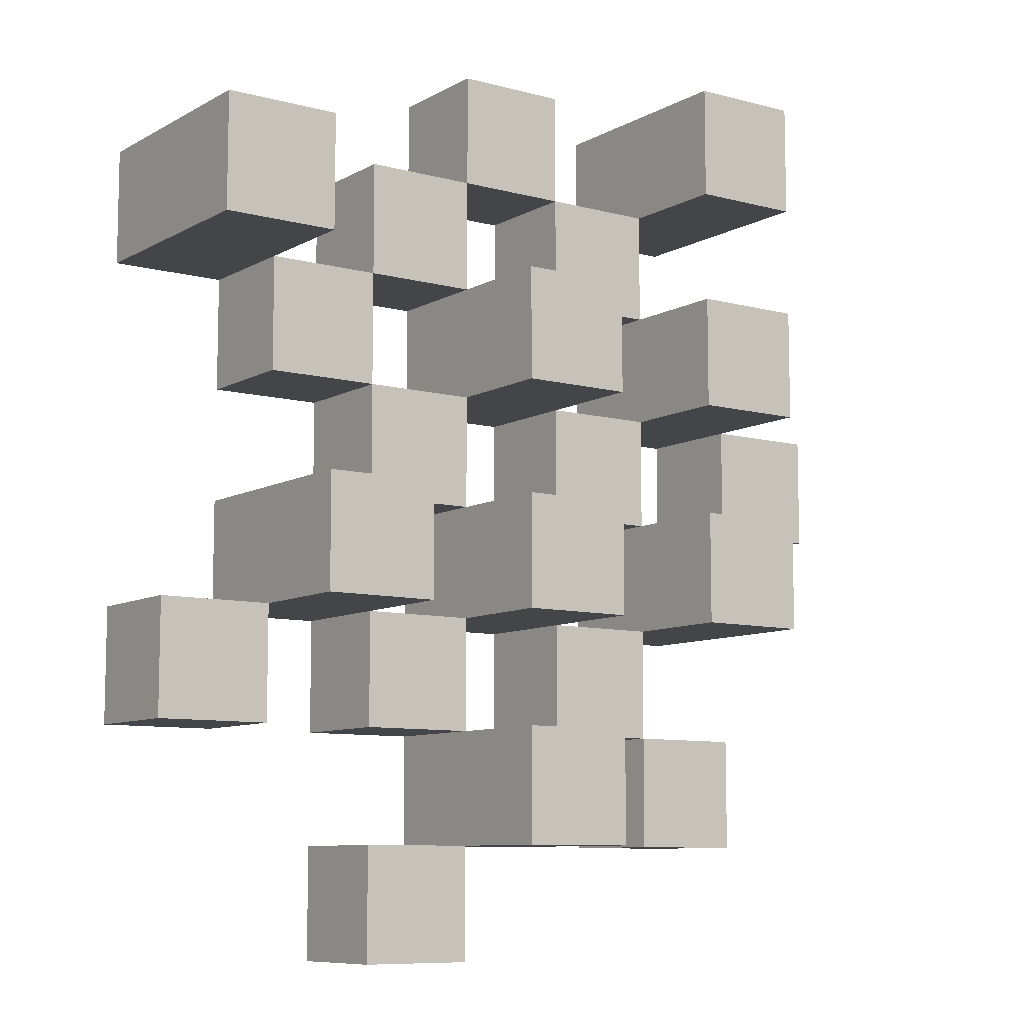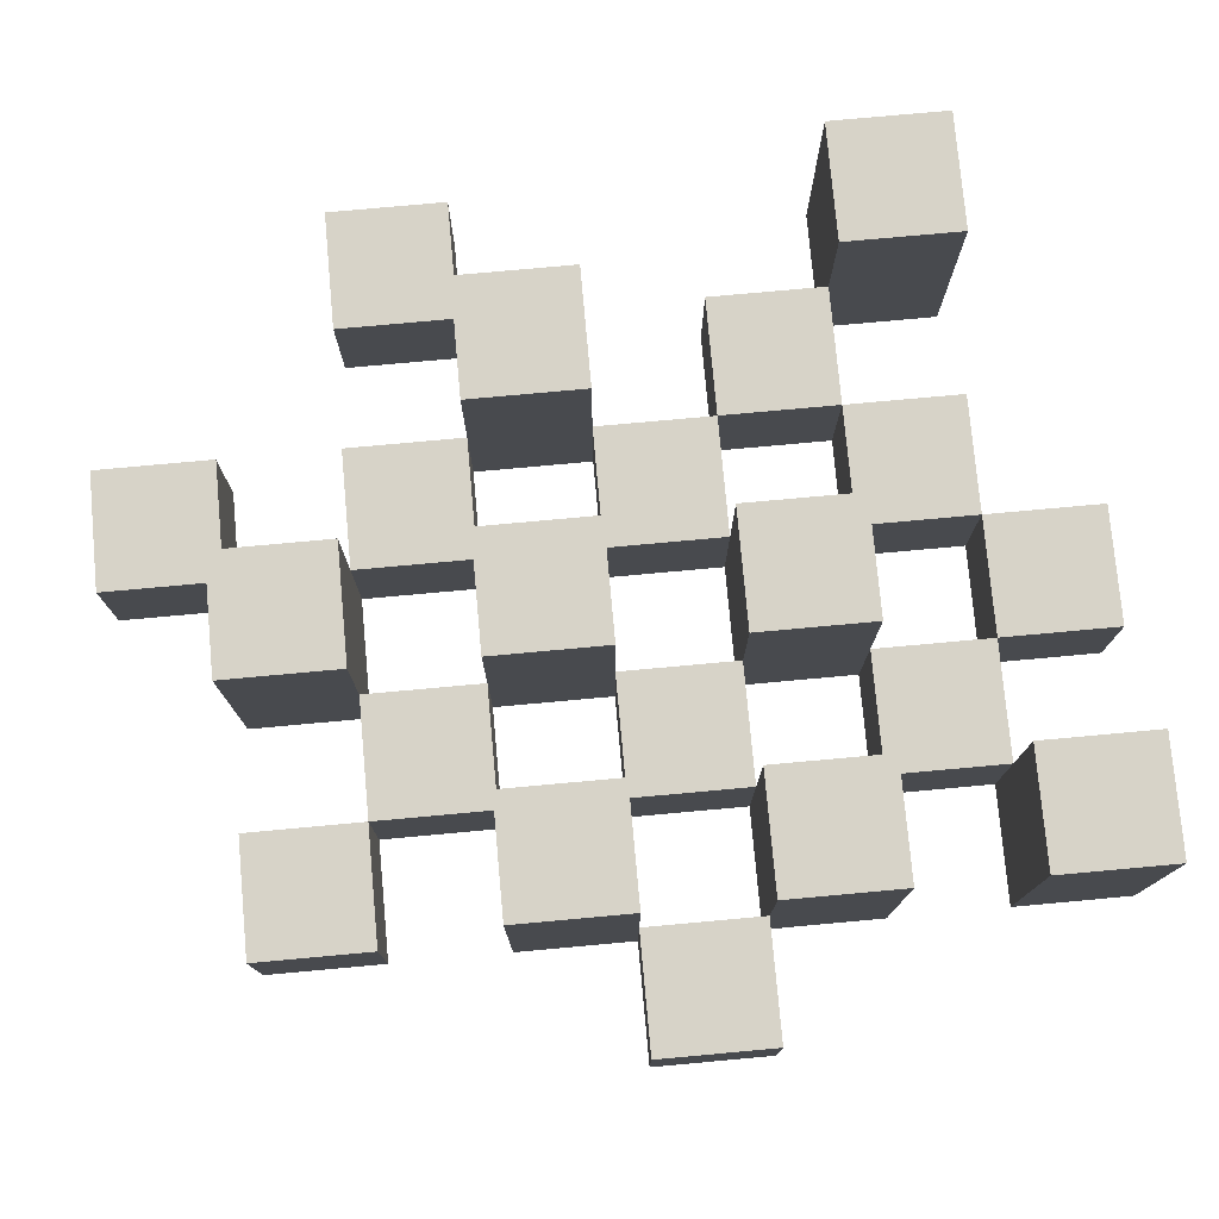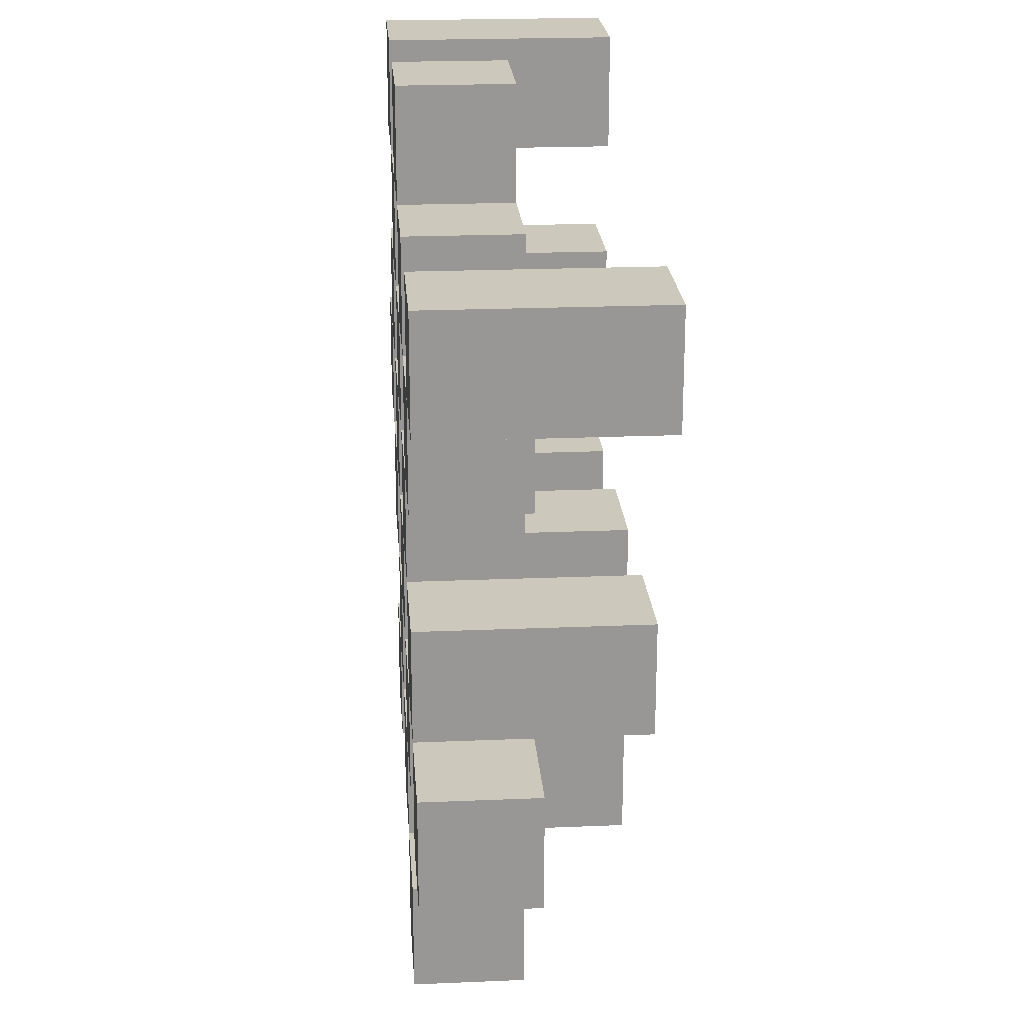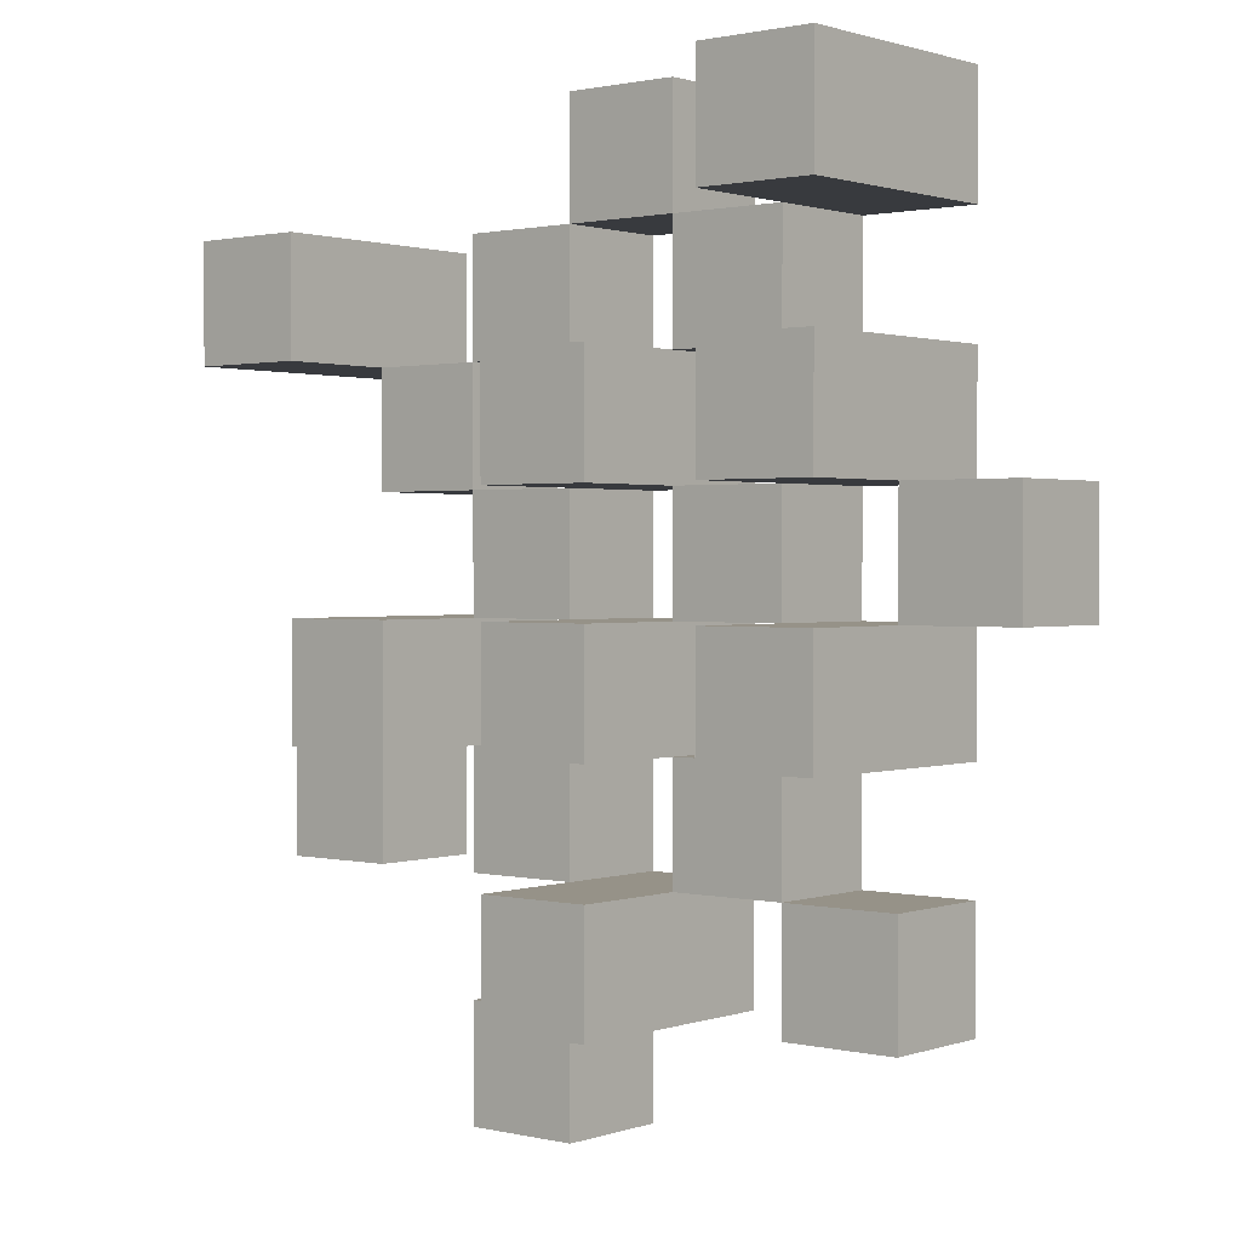
<metadata>
{"format":"obj","ext":"obj","renderer":"f3d","projection":"perspective","resolution":1024,"background":"white","views":[{"elev":-8.9,"azim":144.7,"up":"+Z"},{"elev":77.1,"azim":-95.2,"up":"+Y"},{"elev":22.1,"azim":85.8,"up":"+Z"},{"elev":1.2,"azim":-140.2,"up":"+Z"}]}
</metadata>
<code>
o
v -30.8 0.9 30.4
v -30.9 0.9 30.4
v -31 0.9 30.4
v -31.1 0.9 30.4
v -30.8 1 30.4
v -30.9 1 30.4
v -31 1.1 30.4
v -31.1 1.1 30.4
v -30.5 0.9 30.3
v -30.6 0.9 30.3
v -30.7 0.9 30.3
v -30.8 0.9 30.3
v -30.9 0.9 30.3
v -31 0.9 30.3
v -30.7 1 30.3
v -30.8 1 30.3
v -30.9 1 30.3
v -31 1 30.3
v -30.5 1.1 30.3
v -30.6 1.1 30.3
v -30.6 0.9 30.2
v -30.7 0.9 30.2
v -30.8 0.9 30.2
v -30.9 0.9 30.2
v -31 0.9 30.2
v -31.1 0.9 30.2
v -30.6 1 30.2
v -30.7 1 30.2
v -30.8 1 30.2
v -30.9 1 30.2
v -31 1 30.2
v -30.8 1.1 30.2
v -30.9 1.1 30.2
v -31 1.1 30.2
v -31.1 1.1 30.2
v -30.7 0.9 30.1
v -30.8 0.9 30.1
v -30.9 0.9 30.1
v -31 0.9 30.1
v -31.1 0.9 30.1
v -31.2 0.9 30.1
v -30.7 1 30.1
v -30.8 1 30.1
v -30.9 1 30.1
v -31 1 30.1
v -31.1 1 30.1
v -31.2 1 30.1
v -30.6 0.9 30
v -30.7 0.9 30
v -30.8 0.9 30
v -30.9 0.9 30
v -31 0.9 30
v -31.1 0.9 30
v -30.7 1 30
v -30.8 1 30
v -30.9 1 30
v -31 1 30
v -31.1 1 30
v -30.6 1.1 30
v -30.7 1.1 30
v -30.8 1.1 30
v -30.9 1.1 30
v -31 1.1 30
v -31.1 1.1 30
v -30.5 0.9 29.9
v -30.6 0.9 29.9
v -30.7 0.9 29.9
v -30.8 0.9 29.9
v -30.9 0.9 29.9
v -31 0.9 29.9
v -30.5 1 29.9
v -30.6 1 29.9
v -30.7 1 29.9
v -30.8 1 29.9
v -30.9 1 29.9
v -31 1 29.9
v -30.8 0.9 29.8
v -30.9 0.9 29.8
v -31 0.9 29.8
v -31.1 0.9 29.8
v -30.8 1 29.8
v -30.9 1 29.8
v -31 1 29.8
v -31.1 1 29.8
v -30.8 1.1 29.8
v -30.9 1.1 29.8
v -30.7 0.9 29.7
v -30.8 0.9 29.7
v -30.7 1 29.7
v -30.8 1 29.7
v -30.8 0.9 30.3
v -30.9 0.9 30.3
v -31 0.9 30.3
v -31.1 0.9 30.3
v -30.8 1 30.3
v -30.9 1 30.3
v -31 1 30.3
v -31 1.1 30.3
v -31.1 1.1 30.3
v -30.5 0.9 30.2
v -30.6 0.9 30.2
v -30.7 0.9 30.2
v -30.8 0.9 30.2
v -30.9 0.9 30.2
v -31 0.9 30.2
v -30.6 1 30.2
v -30.7 1 30.2
v -30.8 1 30.2
v -30.9 1 30.2
v -31 1 30.2
v -30.5 1.1 30.2
v -30.6 1.1 30.2
v -30.6 0.9 30.1
v -30.7 0.9 30.1
v -30.8 0.9 30.1
v -30.9 0.9 30.1
v -31 0.9 30.1
v -31.1 0.9 30.1
v -30.6 1 30.1
v -30.7 1 30.1
v -30.8 1 30.1
v -30.9 1 30.1
v -31 1 30.1
v -31.1 1 30.1
v -30.8 1.1 30.1
v -30.9 1.1 30.1
v -31 1.1 30.1
v -31.1 1.1 30.1
v -30.7 0.9 30
v -30.8 0.9 30
v -30.9 0.9 30
v -31 0.9 30
v -31.1 0.9 30
v -31.2 0.9 30
v -30.7 1 30
v -30.8 1 30
v -30.9 1 30
v -31 1 30
v -31.1 1 30
v -31.2 1 30
v -30.6 0.9 29.9
v -30.7 0.9 29.9
v -30.8 0.9 29.9
v -30.9 0.9 29.9
v -31 0.9 29.9
v -31.1 0.9 29.9
v -30.6 1 29.9
v -30.7 1 29.9
v -30.8 1 29.9
v -30.9 1 29.9
v -31 1 29.9
v -30.6 1.1 29.9
v -30.7 1.1 29.9
v -30.8 1.1 29.9
v -30.9 1.1 29.9
v -31 1.1 29.9
v -31.1 1.1 29.9
v -30.5 0.9 29.8
v -30.6 0.9 29.8
v -30.7 0.9 29.8
v -30.8 0.9 29.8
v -30.9 0.9 29.8
v -31 0.9 29.8
v -30.5 1 29.8
v -30.6 1 29.8
v -30.7 1 29.8
v -30.8 1 29.8
v -30.9 1 29.8
v -31 1 29.8
v -30.8 0.9 29.7
v -30.9 0.9 29.7
v -31 0.9 29.7
v -31.1 0.9 29.7
v -30.8 1 29.7
v -31 1 29.7
v -31.1 1 29.7
v -30.8 1.1 29.7
v -30.9 1.1 29.7
v -30.7 0.9 29.6
v -30.8 0.9 29.6
v -30.7 1 29.6
v -30.8 1 29.6
v -30.5 0.9 30.3
v -30.5 1.1 30.3
v -30.5 0.9 30.2
v -30.5 1.1 30.2
v -30.5 0.9 29.9
v -30.5 1 29.9
v -30.5 0.9 29.8
v -30.5 1 29.8
v -30.6 0.9 30.2
v -30.6 1 30.2
v -30.6 0.9 30.1
v -30.6 1 30.1
v -30.6 0.9 30
v -30.6 1.1 30
v -30.6 0.9 29.9
v -30.6 1 29.9
v -30.6 1.1 29.9
v -30.7 0.9 30.3
v -30.7 1 30.3
v -30.7 0.9 30.2
v -30.7 1 30.2
v -30.7 0.9 30.1
v -30.7 1 30.1
v -30.7 0.9 30
v -30.7 1 30
v -30.7 0.9 29.9
v -30.7 1 29.9
v -30.7 0.9 29.8
v -30.7 1 29.8
v -30.7 0.9 29.7
v -30.7 1 29.7
v -30.7 0.9 29.6
v -30.7 1 29.6
v -30.8 0.9 30.4
v -30.8 1 30.4
v -30.8 0.9 30.3
v -30.8 1 30.3
v -30.8 0.9 30.2
v -30.8 1 30.2
v -30.8 1.1 30.2
v -30.8 0.9 30.1
v -30.8 1 30.1
v -30.8 1.1 30.1
v -30.8 0.9 30
v -30.8 1 30
v -30.8 1.1 30
v -30.8 0.9 29.9
v -30.8 1 29.9
v -30.8 1.1 29.9
v -30.8 0.9 29.8
v -30.8 1 29.8
v -30.8 1.1 29.8
v -30.8 0.9 29.7
v -30.8 1 29.7
v -30.8 1.1 29.7
v -30.9 0.9 30.3
v -30.9 1 30.3
v -30.9 0.9 30.2
v -30.9 1 30.2
v -30.9 0.9 30.1
v -30.9 1 30.1
v -30.9 0.9 30
v -30.9 1 30
v -30.9 0.9 29.9
v -30.9 1 29.9
v -30.9 0.9 29.8
v -30.9 1 29.8
v -31 0.9 30.4
v -31 1.1 30.4
v -31 0.9 30.3
v -31 1 30.3
v -31 1.1 30.3
v -31 0.9 30.2
v -31 1 30.2
v -31 1.1 30.2
v -31 0.9 30.1
v -31 1 30.1
v -31 1.1 30.1
v -31 0.9 30
v -31 1 30
v -31 1.1 30
v -31 0.9 29.9
v -31 1 29.9
v -31 1.1 29.9
v -31 0.9 29.8
v -31 1 29.8
v -31 0.9 29.7
v -31 1 29.7
v -31.1 0.9 30.1
v -31.1 1 30.1
v -31.1 0.9 30
v -31.1 1 30
v -30.6 0.9 30.3
v -30.6 1.1 30.3
v -30.6 0.9 30.2
v -30.6 1 30.2
v -30.6 1.1 30.2
v -30.6 0.9 29.9
v -30.6 1 29.9
v -30.6 0.9 29.8
v -30.6 1 29.8
v -30.7 0.9 30.2
v -30.7 1 30.2
v -30.7 0.9 30.1
v -30.7 1 30.1
v -30.7 0.9 30
v -30.7 1 30
v -30.7 1.1 30
v -30.7 0.9 29.9
v -30.7 1 29.9
v -30.7 1.1 29.9
v -30.8 0.9 30.3
v -30.8 1 30.3
v -30.8 0.9 30.2
v -30.8 1 30.2
v -30.8 0.9 30.1
v -30.8 1 30.1
v -30.8 0.9 30
v -30.8 1 30
v -30.8 0.9 29.9
v -30.8 1 29.9
v -30.8 0.9 29.8
v -30.8 1 29.8
v -30.8 0.9 29.7
v -30.8 1 29.7
v -30.8 0.9 29.6
v -30.8 1 29.6
v -30.9 0.9 30.4
v -30.9 1 30.4
v -30.9 0.9 30.3
v -30.9 1 30.3
v -30.9 0.9 30.2
v -30.9 1 30.2
v -30.9 1.1 30.2
v -30.9 0.9 30.1
v -30.9 1 30.1
v -30.9 1.1 30.1
v -30.9 0.9 30
v -30.9 1 30
v -30.9 1.1 30
v -30.9 0.9 29.9
v -30.9 1 29.9
v -30.9 1.1 29.9
v -30.9 0.9 29.8
v -30.9 1 29.8
v -30.9 1.1 29.8
v -30.9 0.9 29.7
v -30.9 1.1 29.7
v -31 0.9 30.3
v -31 1 30.3
v -31 0.9 30.2
v -31 1 30.2
v -31 0.9 30.1
v -31 1 30.1
v -31 0.9 30
v -31 1 30
v -31 0.9 29.9
v -31 1 29.9
v -31 0.9 29.8
v -31 1 29.8
v -31.1 0.9 30.4
v -31.1 1.1 30.4
v -31.1 0.9 30.3
v -31.1 1.1 30.3
v -31.1 0.9 30.2
v -31.1 1.1 30.2
v -31.1 0.9 30.1
v -31.1 1 30.1
v -31.1 1.1 30.1
v -31.1 0.9 30
v -31.1 1 30
v -31.1 1.1 30
v -31.1 0.9 29.9
v -31.1 1.1 29.9
v -31.1 0.9 29.8
v -31.1 1 29.8
v -31.1 0.9 29.7
v -31.1 1 29.7
v -31.2 0.9 30.1
v -31.2 1 30.1
v -31.2 0.9 30
v -31.2 1 30
v -30.5 0.9 30.3
v -30.5 0.9 30.2
v -30.5 0.9 29.9
v -30.5 0.9 29.8
v -30.6 0.9 30.3
v -30.6 0.9 30.2
v -30.6 0.9 30.1
v -30.6 0.9 30
v -30.6 0.9 29.9
v -30.6 0.9 29.8
v -30.7 0.9 30.3
v -30.7 0.9 30.2
v -30.7 0.9 30.1
v -30.7 0.9 30
v -30.7 0.9 29.9
v -30.7 0.9 29.8
v -30.7 0.9 29.7
v -30.7 0.9 29.6
v -30.8 0.9 30.4
v -30.8 0.9 30.3
v -30.8 0.9 30.2
v -30.8 0.9 30.1
v -30.8 0.9 30
v -30.8 0.9 29.9
v -30.8 0.9 29.8
v -30.8 0.9 29.7
v -30.8 0.9 29.6
v -30.9 0.9 30.4
v -30.9 0.9 30.3
v -30.9 0.9 30.2
v -30.9 0.9 30.1
v -30.9 0.9 30
v -30.9 0.9 29.9
v -30.9 0.9 29.8
v -30.9 0.9 29.7
v -31 0.9 30.4
v -31 0.9 30.3
v -31 0.9 30.2
v -31 0.9 30.1
v -31 0.9 30
v -31 0.9 29.9
v -31 0.9 29.8
v -31 0.9 29.7
v -31.1 0.9 30.4
v -31.1 0.9 30.3
v -31.1 0.9 30.2
v -31.1 0.9 30.1
v -31.1 0.9 30
v -31.1 0.9 29.9
v -31.1 0.9 29.8
v -31.1 0.9 29.7
v -31.2 0.9 30.1
v -31.2 0.9 30
v -30.5 1 29.9
v -30.5 1 29.8
v -30.6 1 30.2
v -30.6 1 30.1
v -30.6 1 29.9
v -30.6 1 29.8
v -30.7 1 30.3
v -30.7 1 30.2
v -30.7 1 30.1
v -30.7 1 30
v -30.7 1 29.9
v -30.7 1 29.8
v -30.7 1 29.7
v -30.7 1 29.6
v -30.8 1 30.4
v -30.8 1 30.3
v -30.8 1 30.2
v -30.8 1 30.1
v -30.8 1 30
v -30.8 1 29.9
v -30.8 1 29.8
v -30.8 1 29.7
v -30.8 1 29.6
v -30.9 1 30.4
v -30.9 1 30.3
v -30.9 1 30.2
v -30.9 1 30.1
v -30.9 1 30
v -30.9 1 29.9
v -30.9 1 29.8
v -31 1 30.3
v -31 1 30.2
v -31 1 30.1
v -31 1 30
v -31 1 29.9
v -31 1 29.8
v -31 1 29.7
v -31.1 1 30.1
v -31.1 1 30
v -31.1 1 29.8
v -31.1 1 29.7
v -31.2 1 30.1
v -31.2 1 30
v -30.5 1.1 30.3
v -30.5 1.1 30.2
v -30.6 1.1 30.3
v -30.6 1.1 30.2
v -30.6 1.1 30
v -30.6 1.1 29.9
v -30.7 1.1 30
v -30.7 1.1 29.9
v -30.8 1.1 30.2
v -30.8 1.1 30.1
v -30.8 1.1 30
v -30.8 1.1 29.9
v -30.8 1.1 29.8
v -30.8 1.1 29.7
v -30.9 1.1 30.2
v -30.9 1.1 30.1
v -30.9 1.1 30
v -30.9 1.1 29.9
v -30.9 1.1 29.8
v -30.9 1.1 29.7
v -31 1.1 30.4
v -31 1.1 30.3
v -31 1.1 30.2
v -31 1.1 30.1
v -31 1.1 30
v -31 1.1 29.9
v -31.1 1.1 30.4
v -31.1 1.1 30.3
v -31.1 1.1 30.2
v -31.1 1.1 30.1
v -31.1 1.1 30
v -31.1 1.1 29.9
f 5 2 1
f 6 2 5
f 7 4 3
f 8 4 7
f 15 12 11
f 16 12 15
f 17 14 13
f 18 14 17
f 19 10 9
f 20 10 19
f 27 22 21
f 28 22 27
f 29 24 23
f 30 24 29
f 31 26 25
f 32 30 29
f 33 30 32
f 34 26 31
f 35 26 34
f 42 37 36
f 43 37 42
f 44 39 38
f 45 39 44
f 46 41 40
f 47 41 46
f 54 49 48
f 55 51 50
f 56 51 55
f 57 53 52
f 58 53 57
f 59 54 48
f 60 54 59
f 61 56 55
f 62 56 61
f 63 58 57
f 64 58 63
f 71 66 65
f 72 66 71
f 73 68 67
f 74 68 73
f 75 70 69
f 76 70 75
f 81 78 77
f 82 78 81
f 83 80 79
f 84 80 83
f 85 82 81
f 86 82 85
f 89 88 87
f 90 88 89
f 91 92 95
f 95 92 96
f 93 94 97
f 97 94 98
f 98 94 99
f 100 101 106
f 102 103 107
f 107 103 108
f 104 105 109
f 109 105 110
f 100 106 111
f 111 106 112
f 113 114 119
f 119 114 120
f 115 116 121
f 121 116 122
f 117 118 123
f 123 118 124
f 121 122 125
f 125 122 126
f 123 124 127
f 127 124 128
f 129 130 135
f 135 130 136
f 131 132 137
f 137 132 138
f 133 134 139
f 139 134 140
f 141 142 147
f 147 142 148
f 143 144 149
f 149 144 150
f 145 146 151
f 147 148 152
f 152 148 153
f 149 150 154
f 154 150 155
f 151 146 156
f 156 146 157
f 158 159 164
f 164 159 165
f 160 161 166
f 166 161 167
f 162 163 168
f 168 163 169
f 170 171 174
f 172 173 175
f 175 173 176
f 174 171 177
f 177 171 178
f 179 180 181
f 181 180 182
f 185 184 183
f 186 184 185
f 189 188 187
f 190 188 189
f 193 192 191
f 194 192 193
f 197 196 195
f 198 196 197
f 199 196 198
f 202 201 200
f 203 201 202
f 206 205 204
f 207 205 206
f 210 209 208
f 211 209 210
f 214 213 212
f 215 213 214
f 218 217 216
f 219 217 218
f 223 221 220
f 223 222 221
f 224 222 223
f 225 222 224
f 229 227 226
f 229 228 227
f 230 228 229
f 231 228 230
f 235 233 232
f 235 234 233
f 236 234 235
f 237 234 236
f 240 239 238
f 241 239 240
f 244 243 242
f 245 243 244
f 248 247 246
f 249 247 248
f 252 251 250
f 253 251 252
f 254 251 253
f 258 256 255
f 258 257 256
f 259 257 258
f 260 257 259
f 264 262 261
f 264 263 262
f 265 263 264
f 266 263 265
f 269 268 267
f 270 268 269
f 273 272 271
f 274 272 273
f 275 276 277
f 277 276 278
f 278 276 279
f 280 281 282
f 282 281 283
f 284 285 286
f 286 285 287
f 288 289 291
f 289 290 291
f 291 290 292
f 292 290 293
f 294 295 296
f 296 295 297
f 298 299 300
f 300 299 301
f 302 303 304
f 304 303 305
f 306 307 308
f 308 307 309
f 310 311 312
f 312 311 313
f 314 315 317
f 315 316 317
f 317 316 318
f 318 316 319
f 320 321 323
f 321 322 323
f 323 322 324
f 324 322 325
f 326 327 329
f 327 328 329
f 329 328 330
f 331 332 333
f 333 332 334
f 335 336 337
f 337 336 338
f 339 340 341
f 341 340 342
f 343 344 345
f 345 344 346
f 347 348 349
f 349 348 350
f 350 348 351
f 352 353 355
f 353 354 355
f 355 354 356
f 357 358 359
f 359 358 360
f 361 362 363
f 363 362 364
f 369 366 365
f 370 366 369
f 373 368 367
f 374 368 373
f 376 371 370
f 377 371 376
f 378 373 372
f 379 373 378
f 384 376 375
f 385 376 384
f 386 378 377
f 387 378 386
f 388 380 379
f 389 380 388
f 390 382 381
f 391 382 390
f 392 384 383
f 393 384 392
f 394 386 385
f 395 386 394
f 396 388 387
f 397 388 396
f 398 390 389
f 399 390 398
f 401 394 393
f 402 394 401
f 403 396 395
f 404 396 403
f 405 398 397
f 406 398 405
f 408 401 400
f 409 401 408
f 410 403 402
f 411 403 410
f 412 405 404
f 413 405 412
f 414 407 406
f 415 407 414
f 416 412 411
f 417 412 416
f 418 419 422
f 422 419 423
f 420 421 425
f 425 421 426
f 424 425 433
f 433 425 434
f 426 427 435
f 435 427 436
f 428 429 437
f 437 429 438
f 430 431 439
f 439 431 440
f 432 433 441
f 441 433 442
f 442 443 448
f 448 443 449
f 444 445 450
f 450 445 451
f 446 447 452
f 452 447 453
f 453 454 457
f 457 454 458
f 455 456 459
f 459 456 460
f 461 462 463
f 463 462 464
f 465 466 467
f 467 466 468
f 469 470 475
f 475 470 476
f 471 472 477
f 477 472 478
f 473 474 479
f 479 474 480
f 481 482 487
f 487 482 488
f 483 484 489
f 489 484 490
f 485 486 491
f 491 486 492

</code>
